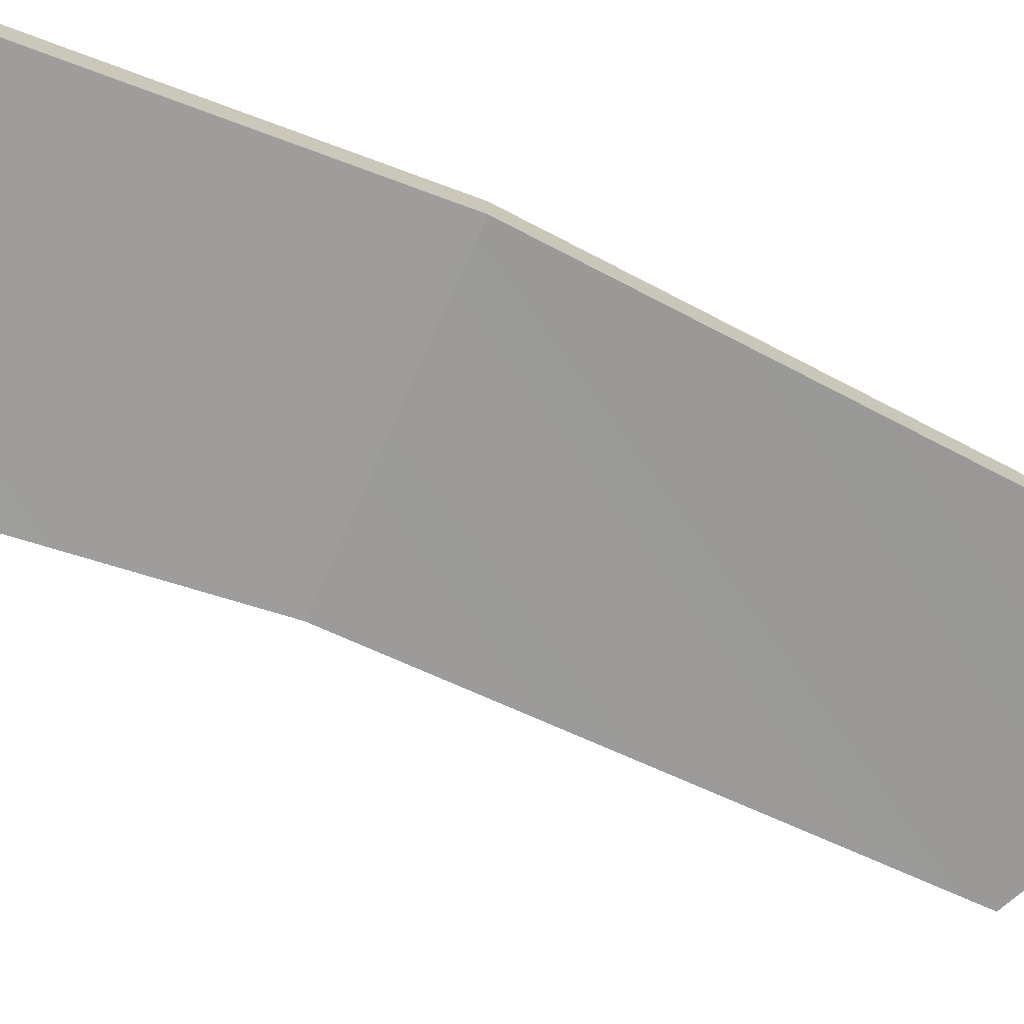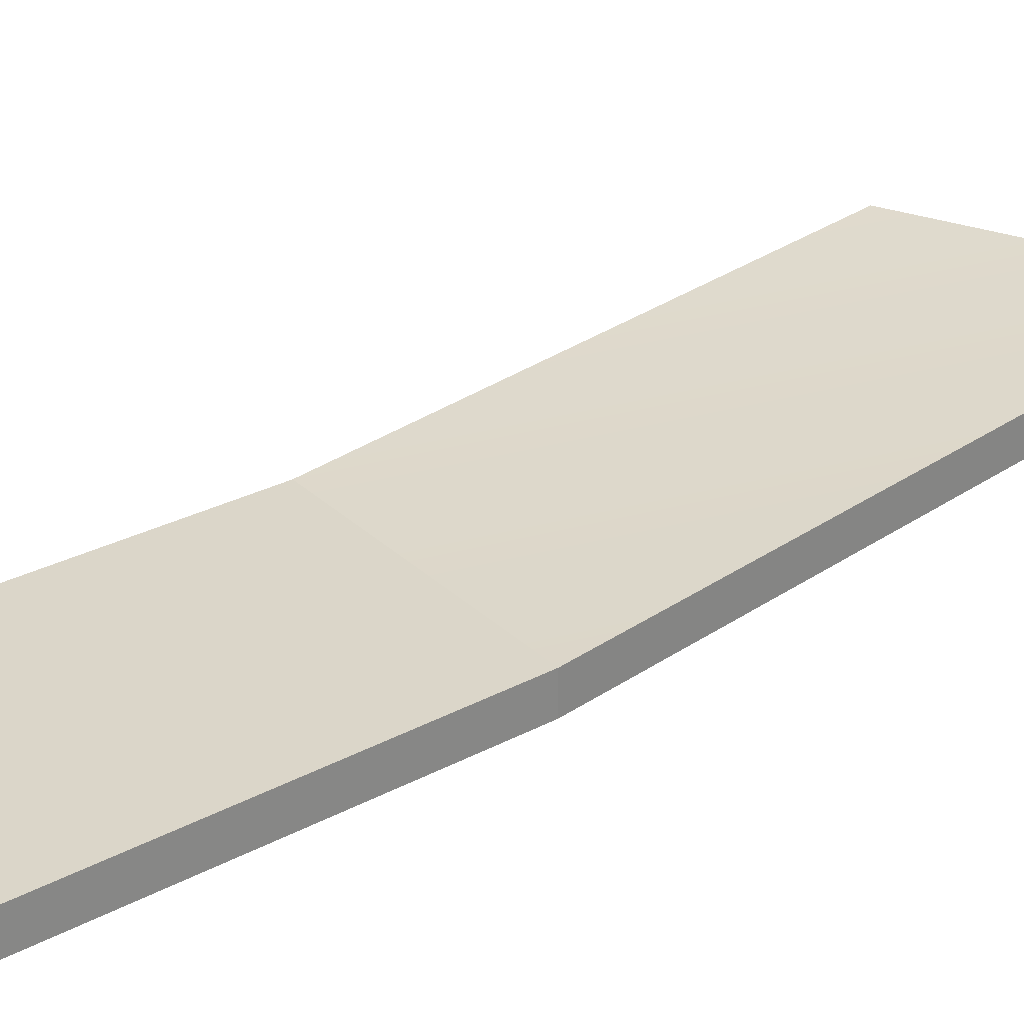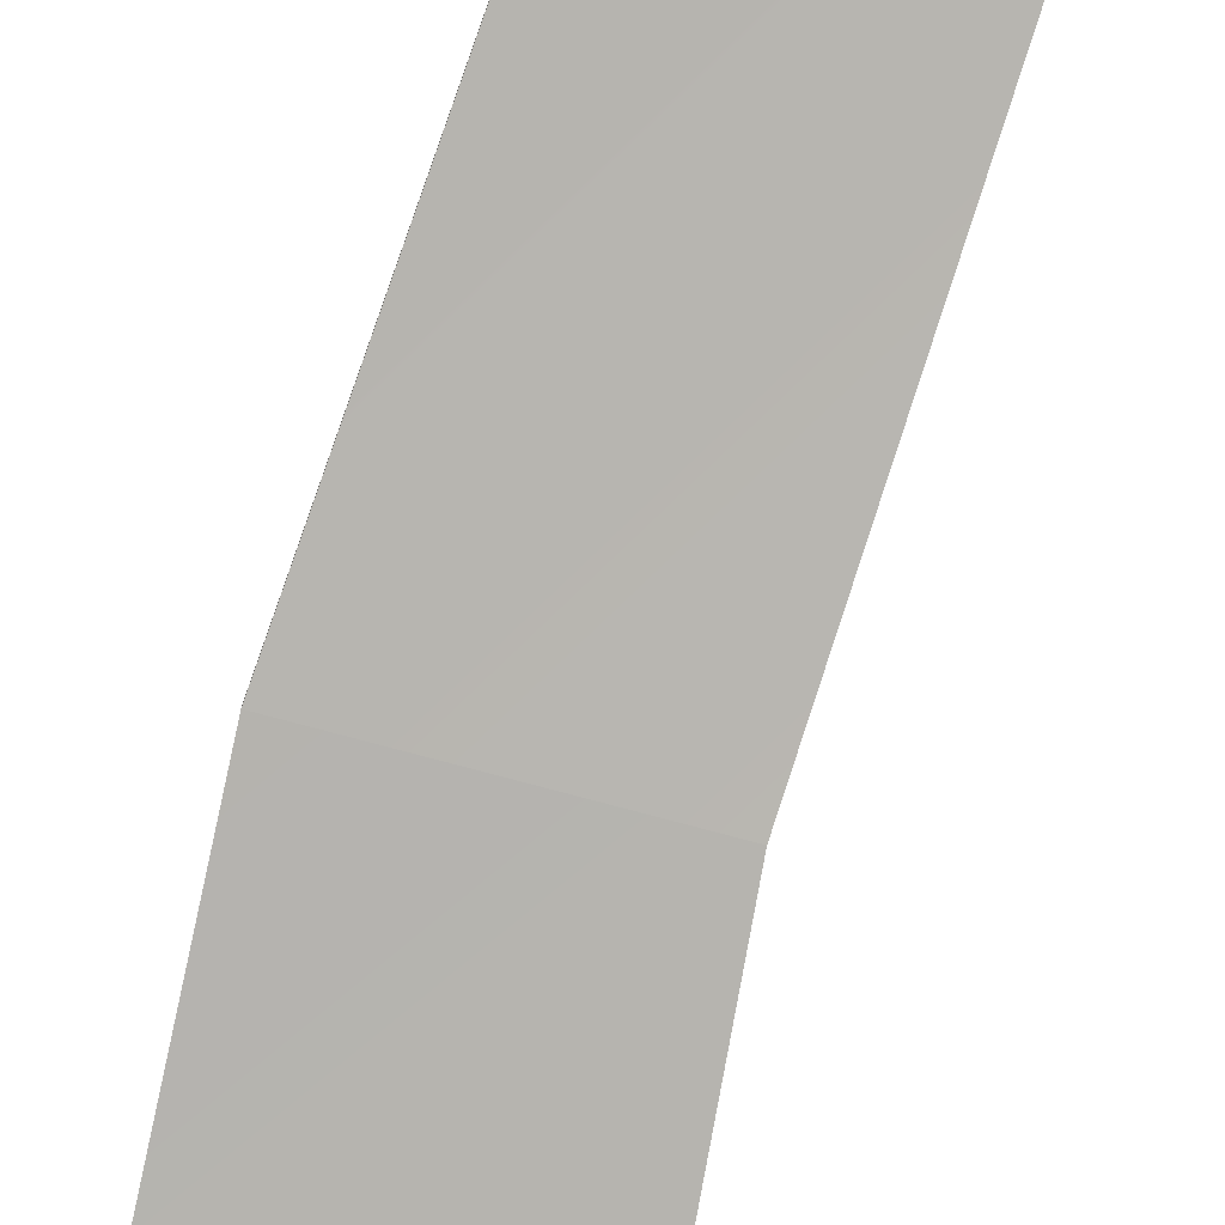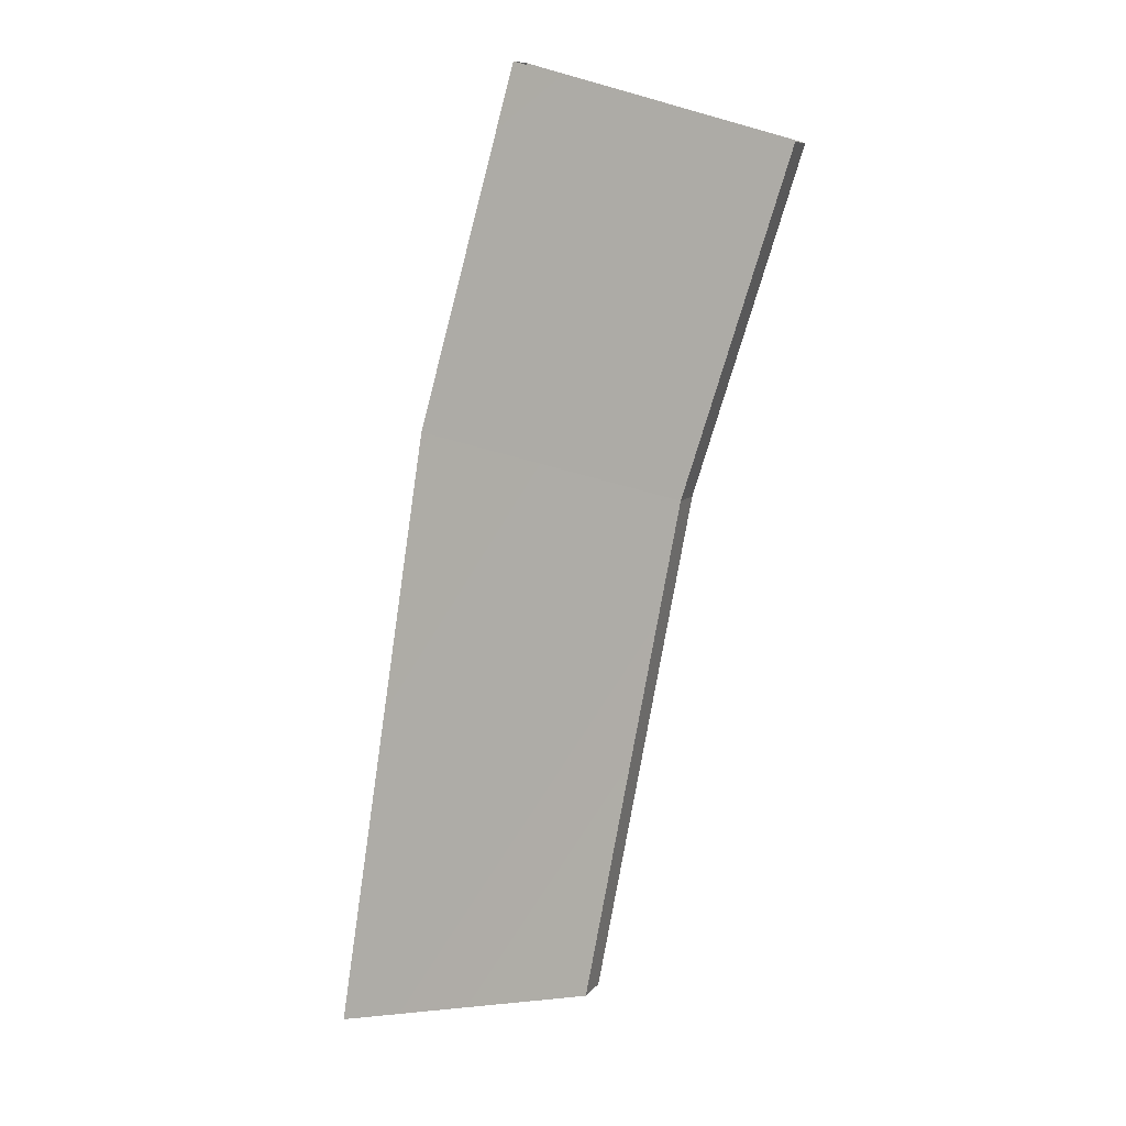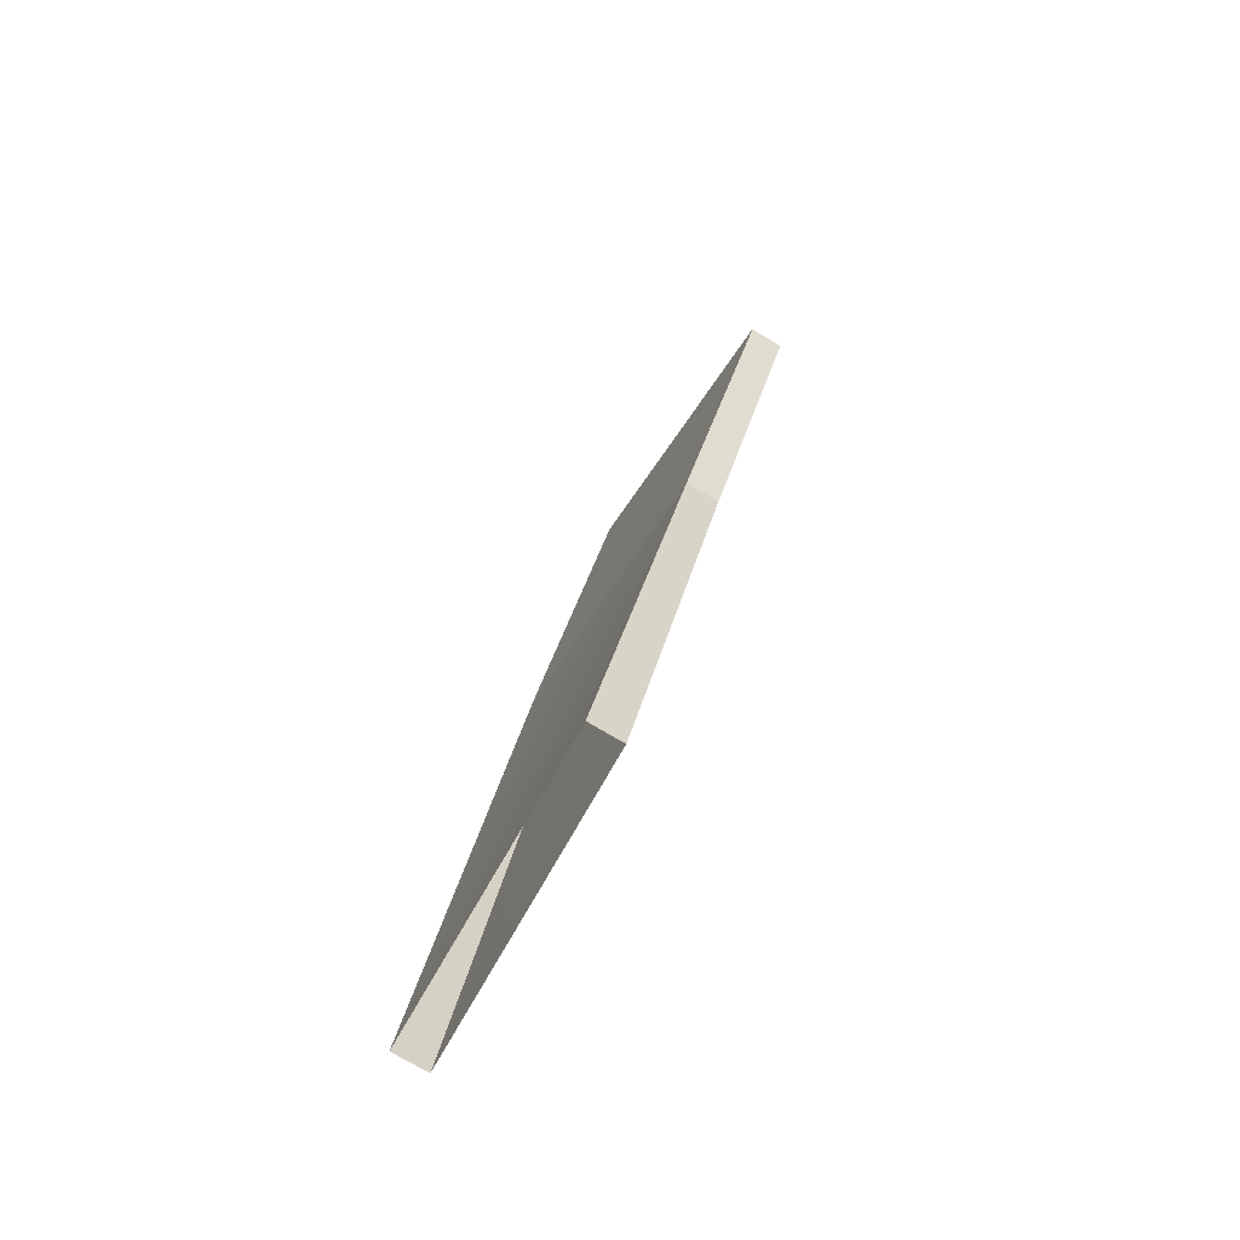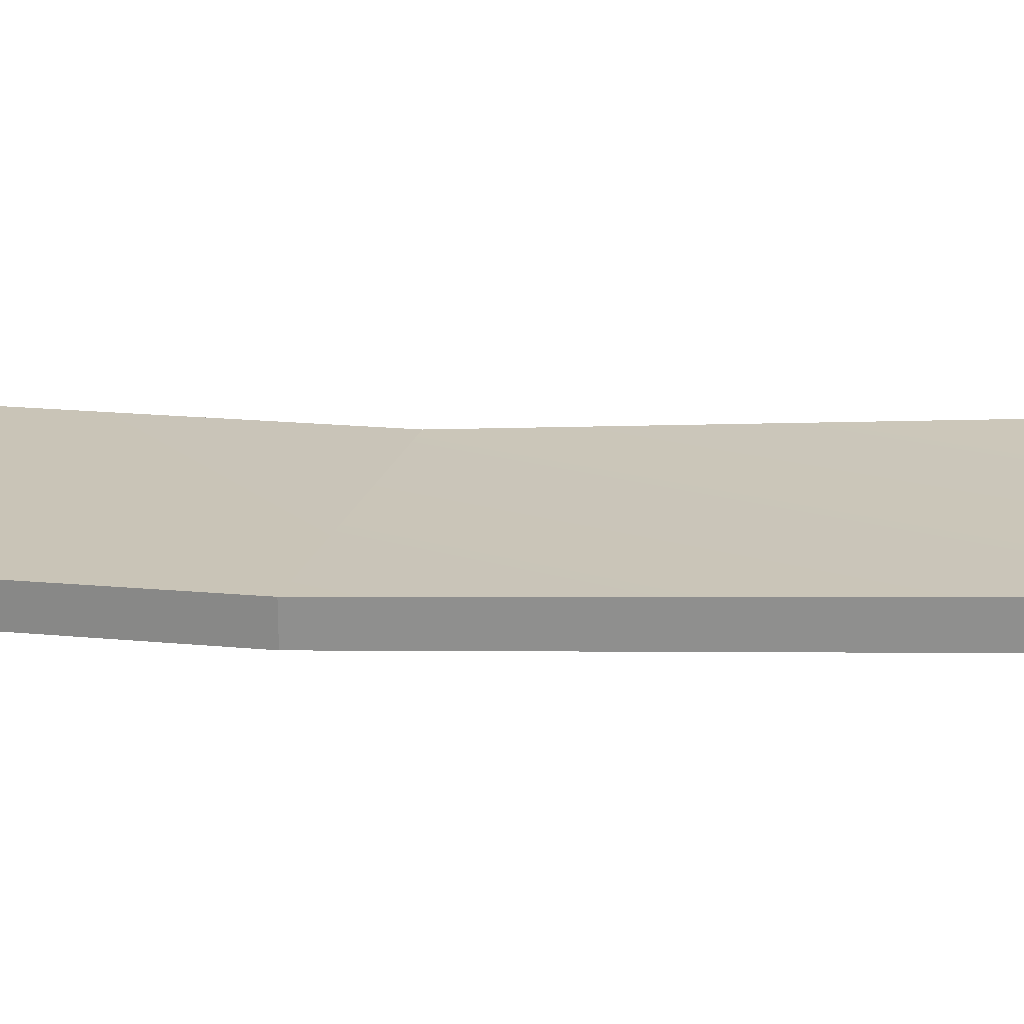
<metadata>
{"format":"obj","ext":"obj","renderer":"f3d","projection":"perspective","resolution":1024,"background":"white","views":[{"elev":-72.0,"azim":54.8,"up":"+Y"},{"elev":28.6,"azim":42.9,"up":"+Y"},{"elev":-75.7,"azim":153.5,"up":"+Y"},{"elev":9.6,"azim":-157.8,"up":"+Z"},{"elev":-70.6,"azim":-121.6,"up":"+Z"},{"elev":22.5,"azim":94.7,"up":"+Y"}]}
</metadata>
<code>
o Bay View Parkway 3
g Bay View Parkway 3
v 312 15.95 -140.9
v 296.2 15.95 -137.1
v 307.9 12.82 -105.4
v 291.8 12.82 -108.6
v 312 17.94 -140.9
v 307.9 14.82 -105.4
v 296.2 17.94 -137.1
v 291.8 14.82 -108.6
v 302.7 11.11 -84.25
v 286.1 11.11 -88.93
v 302.7 13.11 -84.25
v 286.1 13.11 -88.93
g Bay View Parkway 3
f 3 4 2 1
f 6 3 1 5
f 4 8 7 2
f 8 6 5 7
f 9 10 4 3
f 11 9 3 6
f 10 12 8 4
f 12 11 6 8

</code>
